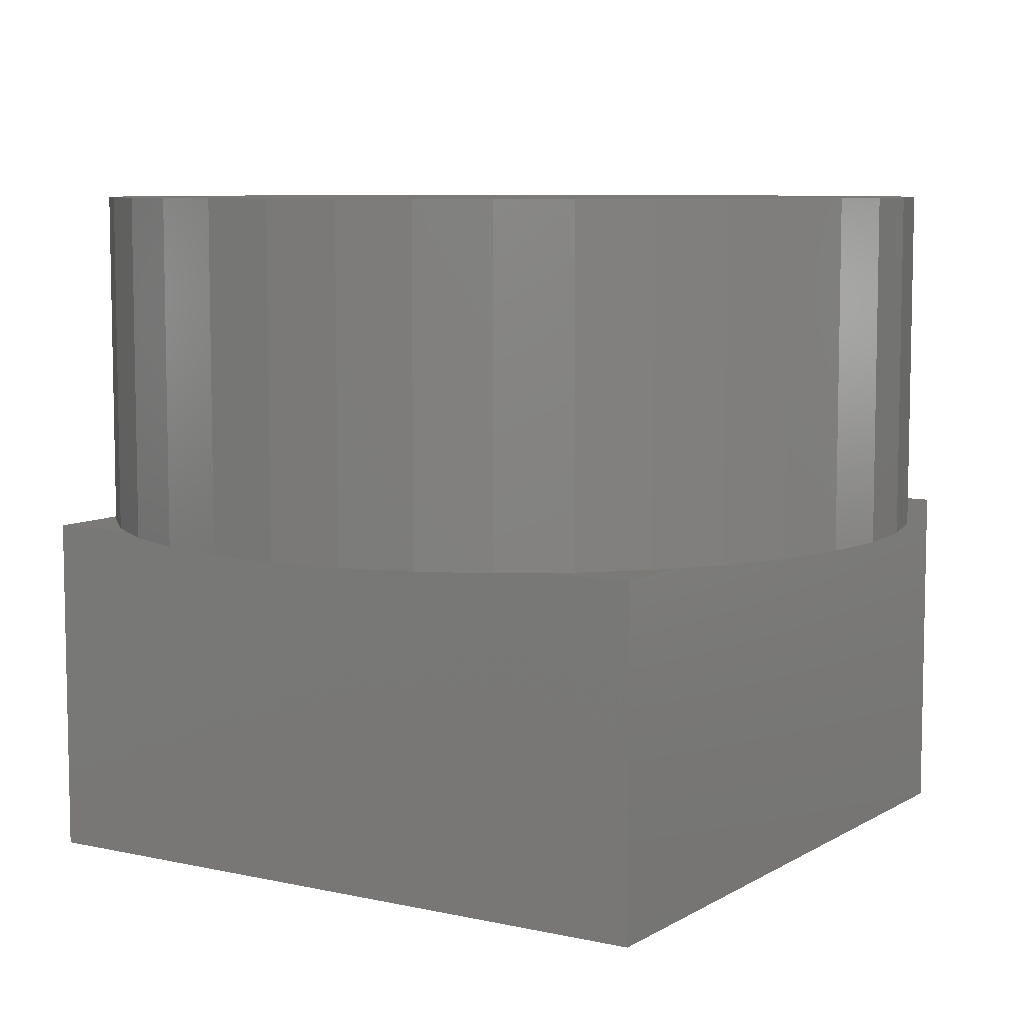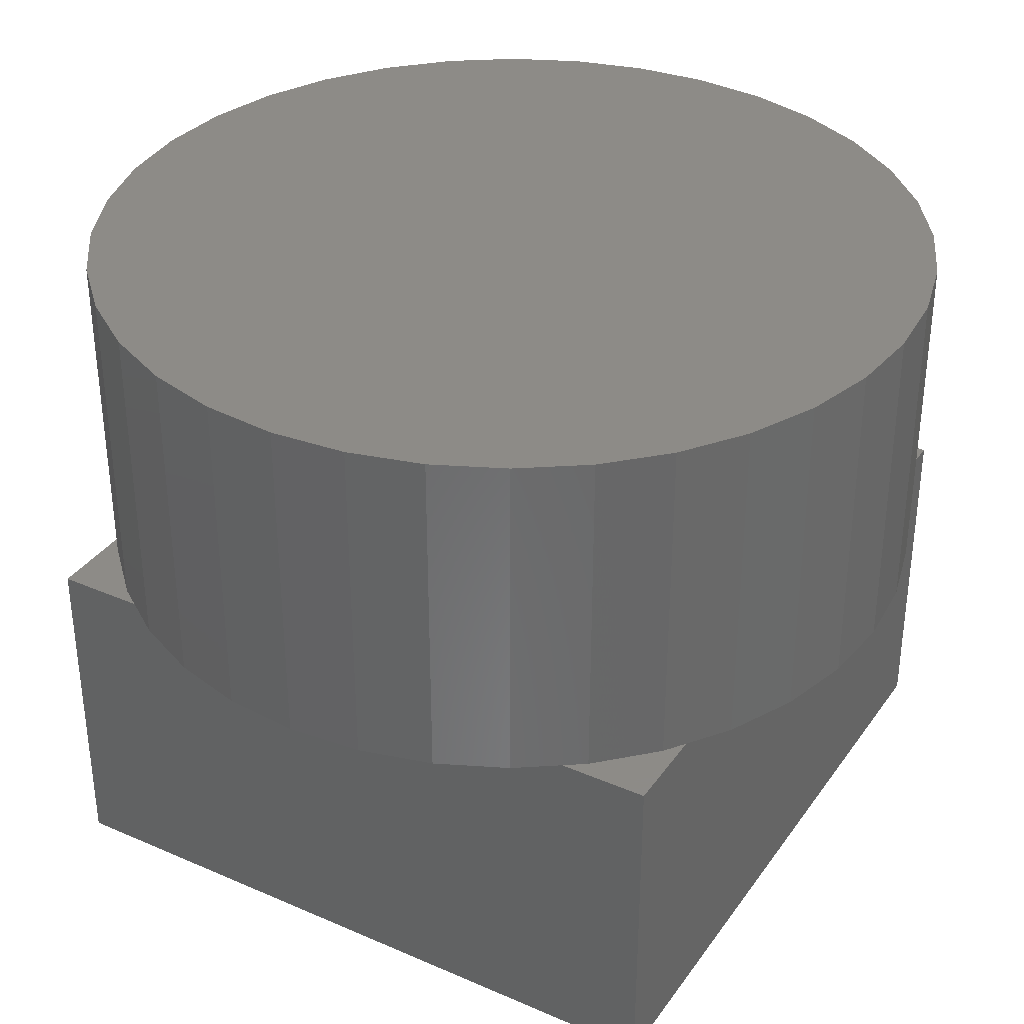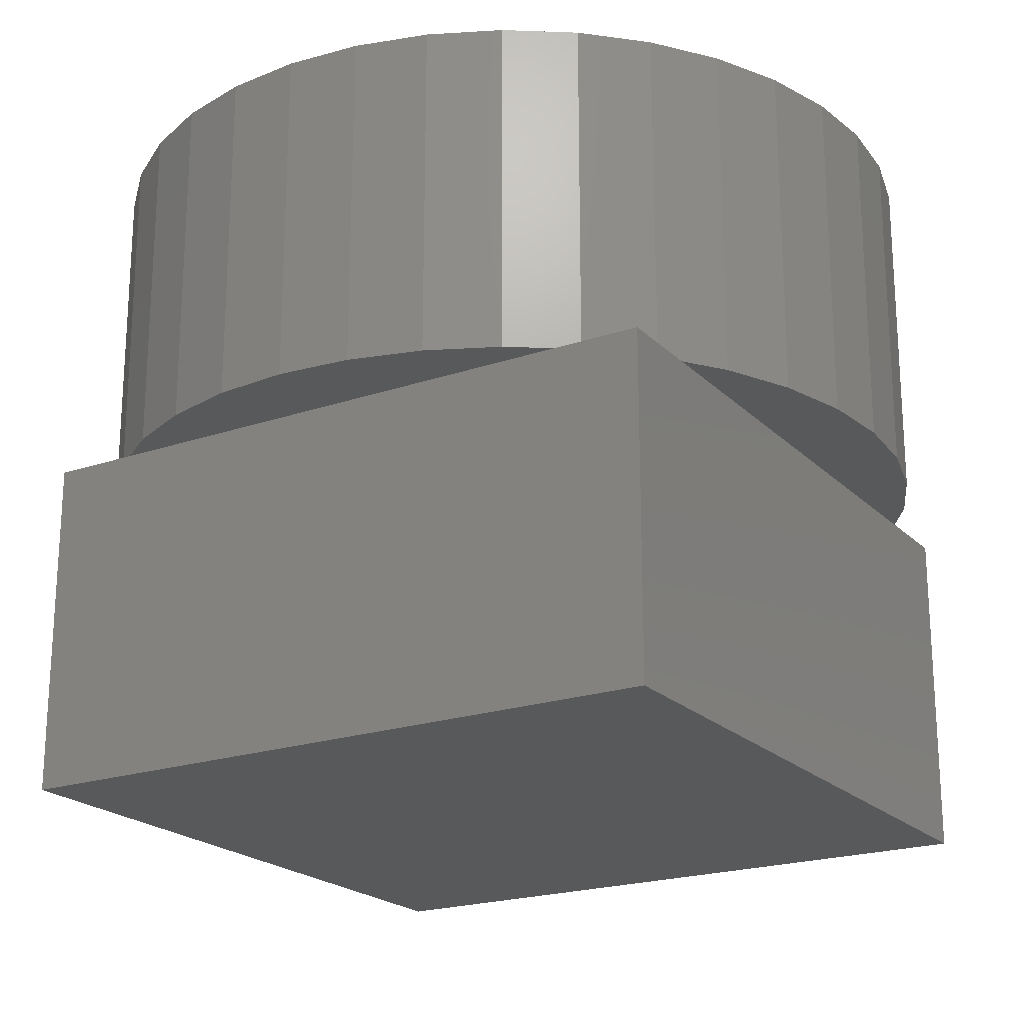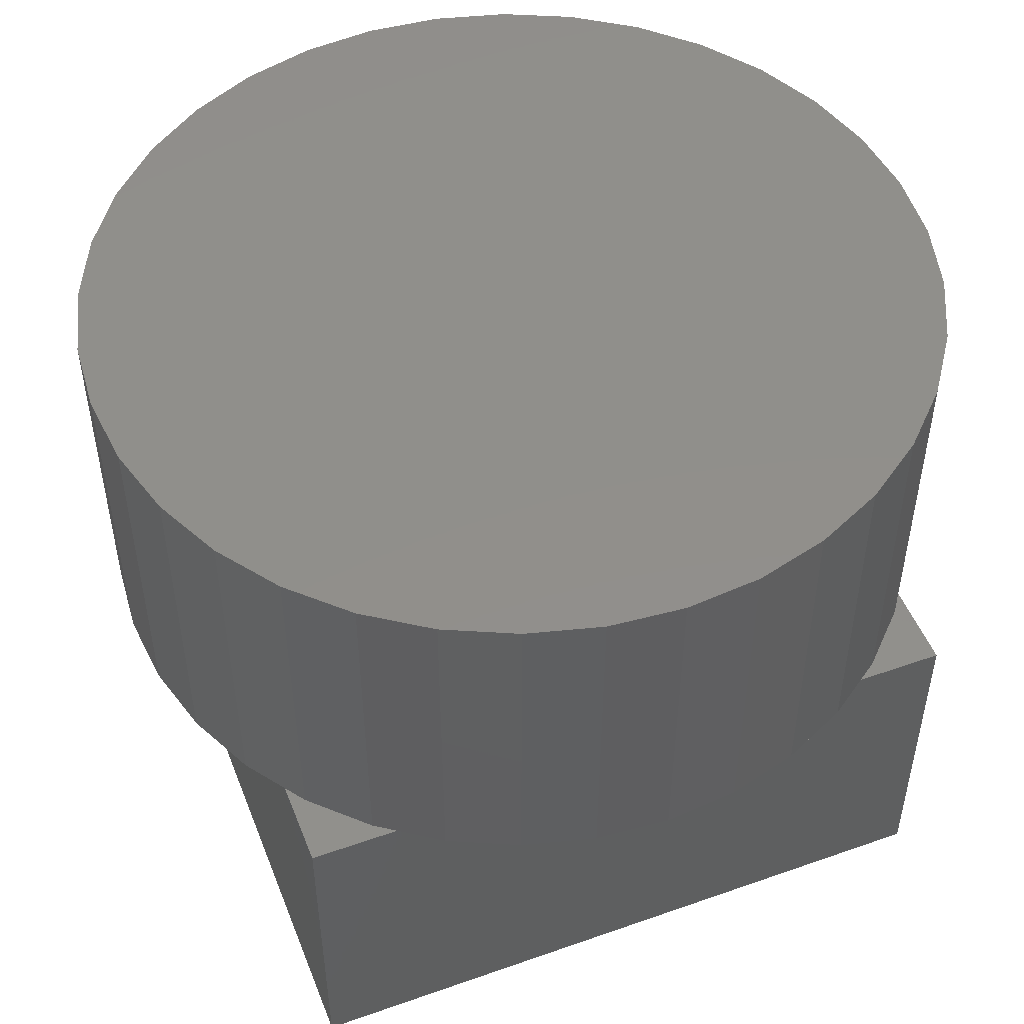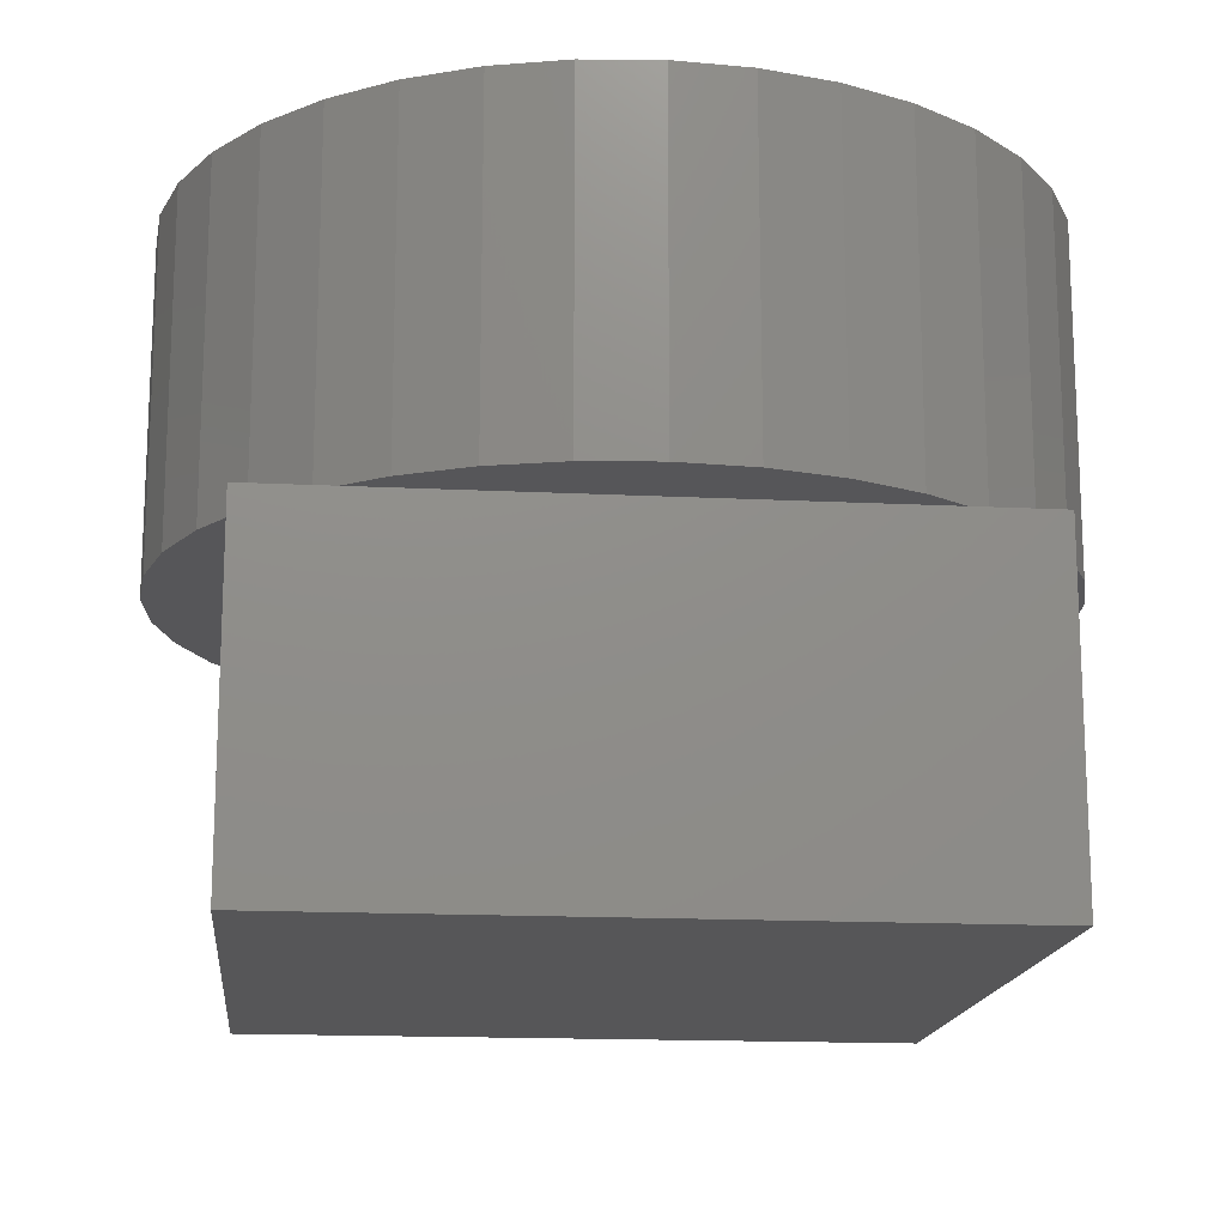
<metadata>
{"format":"stl","ext":"stl","renderer":"f3d","projection":"perspective","resolution":1024,"background":"white","views":[{"elev":7.6,"azim":32.3,"up":"+Z"},{"elev":34.7,"azim":120.2,"up":"+Z"},{"elev":-21.1,"azim":-148.7,"up":"+Z"},{"elev":49.9,"azim":68.8,"up":"+Z"},{"elev":-16.0,"azim":84.1,"up":"+Z"}]}
</metadata>
<code>
# stl→obj: 88 verts, 172 faces
v 40 34.86 20
v 40 40 0
v 40 40 20
v 40 5.143 20
v 40 0 0
v 40 0 20
v 0 40 20
v 3.93 39.15 20
v 5.143 40 20
v 0.8489 36.07 20
v 0 34.86 20
v 39.15 36.07 20
v 36.07 39.15 20
v 34.86 40 20
v 3.93 0.8489 20
v 0 0 20
v 5.143 0 20
v 0.8489 3.93 20
v 0 5.143 20
v 39.15 3.93 20
v 36.07 0.8489 20
v 34.86 0 20
v -3.492 11.45 20
v -1.651 7.5 20
v -3.492 28.55 20
v -1.651 32.5 20
v -4.62 15.66 20
v -4.62 24.34 20
v -5 20 20
v 28.55 43.49 20
v 32.5 41.65 20
v 24.34 44.62 20
v 20 45 20
v 15.66 44.62 20
v 11.45 43.49 20
v 7.5 41.65 20
v 28.55 -3.492 20
v 32.5 -1.651 20
v 24.34 -4.62 20
v 20 -5 20
v 15.66 -4.62 20
v 11.45 -3.492 20
v 7.5 -1.651 20
v 44.62 15.66 20
v 44.62 24.34 20
v 45 20 20
v 43.49 11.45 20
v 43.49 28.55 20
v 41.65 7.5 20
v 41.65 32.5 20
v 0 40 0
v 0 0 0
v 39.15 36.07 40
v 36.07 39.15 40
v 44.62 24.34 40
v 43.49 28.55 40
v 45 20 40
v 41.65 32.5 40
v 15.66 -4.62 40
v 11.45 -3.492 40
v 41.65 7.5 40
v 39.15 3.93 40
v 7.5 -1.651 40
v 28.55 -3.492 40
v 24.34 -4.62 40
v -1.651 7.5 40
v 0.8489 3.93 40
v -1.651 32.5 40
v -3.492 28.55 40
v 3.93 0.8489 40
v -5 20 40
v -4.62 15.66 40
v 44.62 15.66 40
v 20 45 40
v 24.34 44.62 40
v 28.55 43.49 40
v 43.49 11.45 40
v -3.492 11.45 40
v 32.5 -1.651 40
v 20 -5 40
v 32.5 41.65 40
v 7.5 41.65 40
v 3.93 39.15 40
v 11.45 43.49 40
v -4.62 24.34 40
v 15.66 44.62 40
v 36.07 0.8489 40
v 0.8489 36.07 40
f 1 2 3
f 4 2 1
f 5 4 6
f 4 5 2
f 7 8 9
f 7 10 8
f 10 7 11
f 3 12 1
f 3 13 12
f 13 3 14
f 15 16 17
f 18 16 15
f 16 18 19
f 20 6 4
f 21 6 20
f 6 21 22
f 23 19 24
f 19 23 11
f 25 11 23
f 11 25 26
f 27 25 23
f 27 28 25
f 28 27 29
f 14 30 31
f 14 32 30
f 14 33 32
f 14 34 33
f 14 35 34
f 9 35 14
f 35 9 36
f 37 22 38
f 39 22 37
f 40 22 39
f 41 22 40
f 42 22 41
f 17 42 43
f 42 17 22
f 44 45 46
f 47 45 44
f 47 48 45
f 4 47 49
f 47 4 48
f 1 48 4
f 48 1 50
f 51 11 7
f 51 19 11
f 52 19 51
f 19 52 16
f 2 14 3
f 14 2 9
f 51 9 2
f 9 51 7
f 52 17 16
f 17 52 22
f 5 22 52
f 22 5 6
f 53 13 54
f 13 53 12
f 55 48 56
f 48 55 45
f 57 45 55
f 45 57 46
f 56 50 58
f 50 56 48
f 42 59 60
f 59 42 41
f 61 4 49
f 62 4 61
f 4 62 20
f 43 60 63
f 60 43 42
f 39 64 65
f 64 39 37
f 19 66 24
f 67 19 18
f 19 67 66
f 25 68 26
f 68 25 69
f 15 67 18
f 67 15 70
f 53 1 12
f 58 1 53
f 1 58 50
f 27 71 29
f 71 27 72
f 73 46 57
f 46 73 44
f 32 74 75
f 74 32 33
f 30 75 76
f 75 30 32
f 77 44 73
f 44 77 47
f 24 78 23
f 78 24 66
f 17 70 15
f 70 17 63
f 63 17 43
f 37 79 64
f 79 37 38
f 40 65 80
f 65 40 39
f 14 54 13
f 54 14 81
f 81 14 31
f 9 82 36
f 82 9 83
f 83 9 8
f 35 82 84
f 82 35 36
f 61 47 77
f 47 61 49
f 28 69 25
f 69 28 85
f 31 76 81
f 76 31 30
f 33 86 74
f 86 33 34
f 34 84 86
f 84 34 35
f 22 79 38
f 79 22 87
f 87 22 21
f 11 88 10
f 68 11 26
f 11 68 88
f 87 20 62
f 20 87 21
f 23 72 27
f 72 23 78
f 10 83 8
f 83 10 88
f 29 85 28
f 85 29 71
f 41 80 59
f 80 41 40
f 55 73 57
f 56 73 55
f 56 77 73
f 58 77 56
f 58 61 77
f 53 61 58
f 53 62 61
f 54 62 53
f 54 87 62
f 81 87 54
f 81 79 87
f 76 79 81
f 76 64 79
f 75 64 76
f 75 65 64
f 74 65 75
f 74 80 65
f 86 80 74
f 86 59 80
f 84 59 86
f 84 60 59
f 82 60 84
f 82 63 60
f 83 63 82
f 83 70 63
f 88 70 83
f 88 67 70
f 68 67 88
f 68 66 67
f 69 66 68
f 69 78 66
f 85 78 69
f 85 72 78
f 72 85 71
f 52 2 5
f 2 52 51

</code>
